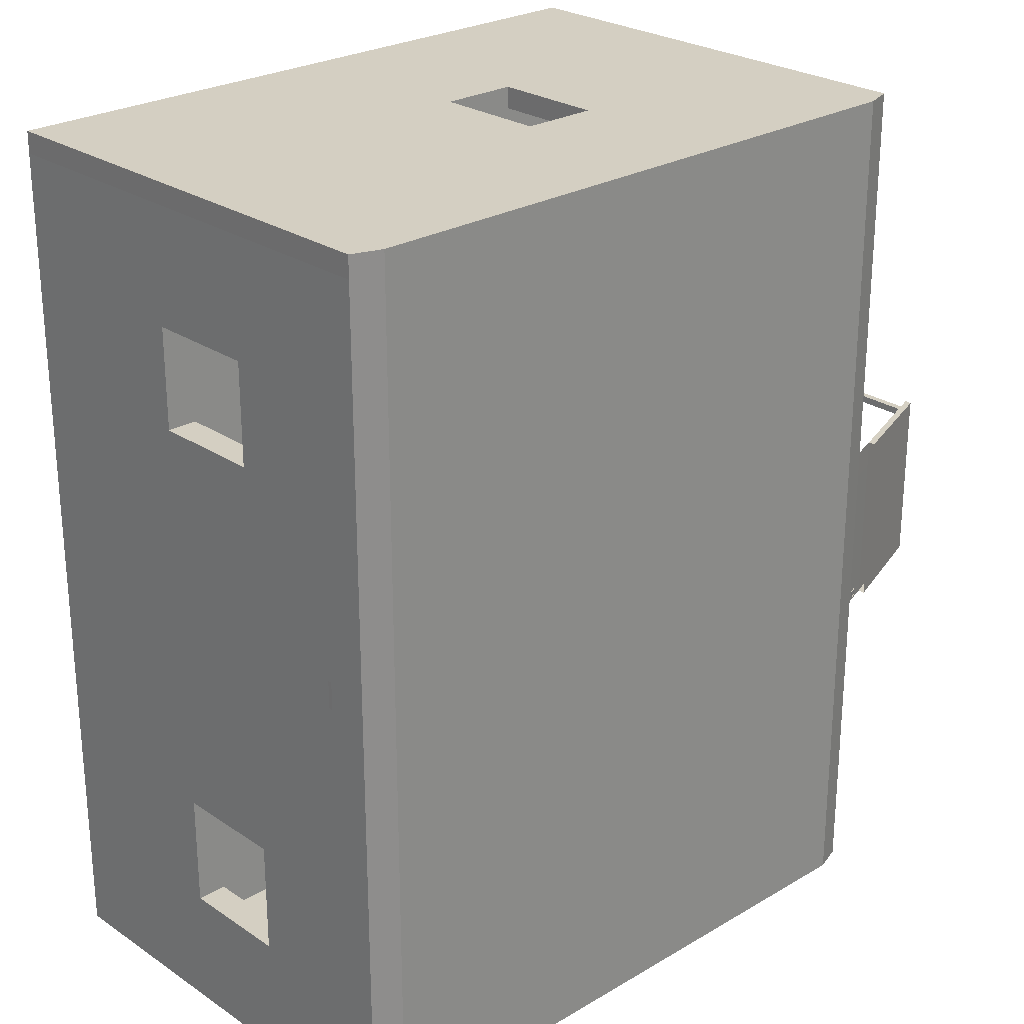
<metadata>
{"format":"obj","ext":"obj","renderer":"f3d","projection":"perspective","resolution":1024,"background":"white","views":[{"elev":25.7,"azim":136.8,"up":"+Z"}]}
</metadata>
<code>
o house
v -218.3 42.37 -74.11
v -218.3 73.34 -74.11
v -218.3 73.34 -73.17
v -218.3 42.37 -73.17
v -220.4 42.37 -74.11
v -220.4 73.34 -74.11
v -220.4 73.34 -73.17
v -220.4 42.37 -73.17
v -228.4 42.37 -74.11
v -228.4 73.34 -74.11
v -228.4 73.34 -73.17
v -228.4 42.37 -73.17
v -230.4 42.37 -74.11
v -230.4 73.34 -74.11
v -230.4 73.34 -73.17
v -230.4 42.37 -73.17
v -239 42.37 -74.11
v -239 73.34 -74.11
v -239 73.34 -73.17
v -239 42.37 -73.17
v -241.1 42.37 -74.11
v -241.1 73.34 -74.11
v -241.1 73.34 -73.17
v -241.1 42.37 -73.17
v -248.9 42.37 -74.11
v -248.9 73.34 -74.11
v -248.9 73.34 -73.17
v -248.9 42.37 -73.17
v -251 42.37 -74.11
v -251 73.34 -74.11
v -251 73.34 -73.17
v -251 42.37 -73.17
v -257.9 40.1 -74.48
v -210.7 40.1 -74.48
v -210.7 40.1 -72.82
v -257.9 40.1 -72.82
v -257.9 42.66 -74.48
v -210.7 42.66 -74.48
v -210.7 42.66 -72.82
v -257.9 42.66 -72.82
v -257.9 73.14 -74.48
v -210.7 73.14 -74.48
v -210.7 73.14 -72.82
v -257.9 73.14 -72.82
v -257.9 75.7 -74.48
v -210.7 75.7 -74.48
v -210.7 75.7 -72.82
v -257.9 75.7 -72.82
v -260 42.37 -63.2
v -260 73.34 -63.2
v -259.1 73.34 -63.2
v -259.1 42.37 -63.2
v -260 42.37 -61.14
v -260 73.34 -61.14
v -259.1 73.34 -61.14
v -259.1 42.37 -61.14
v -260 42.37 -51.62
v -260 73.34 -51.62
v -259.1 73.34 -51.62
v -259.1 42.37 -51.62
v -260 42.37 -49.56
v -260 73.34 -49.56
v -259.1 73.34 -49.56
v -259.1 42.37 -49.56
v -260 42.37 -40.28
v -260 73.34 -40.28
v -259.1 73.34 -40.28
v -259.1 42.37 -40.28
v -260 42.37 -38.22
v -260 73.34 -38.22
v -259.1 73.34 -38.22
v -259.1 42.37 -38.22
v -260 42.37 -29.5
v -260 73.34 -29.5
v -259.1 73.34 -29.5
v -259.1 42.37 -29.5
v -260 42.37 -27.44
v -260 73.34 -27.44
v -259.1 73.34 -27.44
v -259.1 42.37 -27.44
v -260 42.37 -18.78
v -260 73.34 -18.78
v -259.1 73.34 -18.78
v -259.1 42.37 -18.78
v -260 42.37 -16.72
v -260 73.34 -16.72
v -259.1 73.34 -16.72
v -259.1 42.37 -16.72
v -260.4 40.1 -9.268
v -260.4 40.1 -71.49
v -258.7 40.1 -71.49
v -258.7 40.1 -9.268
v -260.4 42.66 -9.268
v -260.4 42.66 -71.49
v -258.7 42.66 -71.49
v -258.7 42.66 -9.268
v -260.4 73.14 -9.268
v -260.4 73.14 -71.49
v -258.7 73.14 -71.49
v -258.7 73.14 -9.268
v -260.4 75.7 -9.268
v -260.4 75.7 -71.49
v -258.7 75.7 -71.49
v -258.7 75.7 -9.268
v -261.6 34.7 -71.34
v -261.6 34.7 -75.39
v -257.4 34.7 -75.39
v -257.4 34.7 -71.34
v -261.6 83.9 -71.34
v -261.6 83.9 -75.39
v -257.4 83.9 -75.39
v -257.4 83.9 -71.34
v -258 84.72 -71.93
v -258 84.72 -74.8
v -261 84.72 -74.8
v -261 84.72 -71.93
v -258 161.6 -71.93
v -258 161.6 -74.8
v -261 160.4 -74.8
v -261 160.4 -71.93
v -261.6 34.7 -5.584
v -261.6 34.7 -9.637
v -257.4 34.7 -9.637
v -257.4 34.7 -5.584
v -261.6 83.9 -5.584
v -261.6 83.9 -9.637
v -257.4 83.9 -9.637
v -257.4 83.9 -5.584
v -258 84.72 -6.177
v -258 84.72 -9.044
v -261 84.72 -9.044
v -261 84.72 -6.177
v -258 161.6 -6.177
v -258 161.6 -9.044
v -261 160.4 -9.044
v -261 160.4 -6.177
v -206.3 35.18 -15.82
v -262.5 35.18 -15.82
v -206.3 35.18 -76.38
v -262.5 35.18 -76.38
v -194.6 35.18 -15.82
v -194.6 35.18 -76.38
v -206.3 35.18 -4.741
v -262.5 35.18 -4.741
v -194.6 35.18 -4.741
v -262.5 -10.03 -15.82
v -206.3 -9.696 -76.38
v -262.5 -10.03 -76.38
v -262.5 -10.03 -4.741
v -206.3 -9.453 -4.741
v -206.3 35.18 53.87
v -194.6 35.18 53.87
v -206.3 -9.453 53.87
v -206.3 35.18 -110.6
v -194.6 35.18 -110.6
v -206.3 -9.696 -110.6
v -206.3 35.18 -156.7
v -194.6 35.18 -156.7
v -206.3 -9.696 -156.7
v -206.3 35.18 -206.8
v -194.6 35.18 -206.8
v -206.3 -10.03 -206.8
v -206.3 35.18 95.32
v -194.6 35.18 95.32
v -206.3 -9.453 95.32
v -206.3 35.18 143
v -194.6 35.18 143
v -206.3 -9.453 143
v -206.3 35.18 151.9
v -194.6 35.18 151.9
v -206.3 -9.453 151.9
v -194.6 -9.435 151.9
v -103.8 35.18 -15.82
v -103.8 35.18 -76.38
v -103.8 35.18 -4.741
v -103.8 35.18 53.87
v -103.8 35.18 -110.6
v -103.8 35.18 -156.7
v -103.8 35.18 -206.8
v -103.8 35.18 95.32
v -103.8 35.18 143
v -194.6 -9.792 -206.8
v -103.8 -9.641 -206.8
v -206.3 -9.863 -198.3
v -206.3 35.18 -198.3
v -194.6 35.18 -198.3
v -103.8 35.18 -198.3
v -194.6 70.92 143
v -206.3 70.92 143
v -194.6 70.92 95.32
v -206.3 70.92 95.32
v -194.6 70.92 -206.8
v -206.3 70.92 -206.8
v -194.6 70.92 -156.7
v -206.3 70.92 -156.7
v -194.6 70.92 -110.6
v -206.3 70.92 -110.6
v -194.6 70.92 53.87
v -206.3 70.92 53.87
v -194.6 70.92 -4.741
v -206.3 70.92 -4.741
v -194.6 70.92 -76.38
v -194.6 70.92 -15.82
v -103.8 70.92 143
v -103.8 70.92 -206.8
v -194.6 70.92 151.9
v -206.3 70.92 151.9
v -206.3 70.92 -76.38
v -206.3 70.92 -15.82
v -103.7 -9.507 151.9
v -103.7 35.18 151.9
v -206.3 70.92 -198.3
v -194.6 70.92 -198.3
v -103.8 70.92 -198.3
v -103.7 70.92 151.9
v -194.6 116.6 143
v -206.3 116.6 143
v -194.6 116.6 95.32
v -206.3 116.6 95.32
v -194.6 116.6 -206.8
v -206.3 116.6 -206.8
v -194.6 116.6 -156.7
v -206.3 116.6 -156.7
v -194.6 116.6 -110.6
v -206.3 116.6 -110.6
v -194.6 116.6 53.87
v -206.3 116.6 53.87
v -194.6 116.6 -4.741
v -206.3 116.6 -4.741
v -194.6 116.6 -76.38
v -194.6 116.6 -15.82
v -103.8 116.6 143
v -103.8 116.6 -206.8
v -194.6 116.6 151.9
v -206.3 116.6 151.9
v -206.3 116.6 -76.38
v -206.3 116.6 -15.82
v -206.3 116.6 -198.3
v -194.6 116.6 -198.3
v -103.8 116.6 -198.3
v -103.7 116.6 151.9
v -194.6 127 143
v -206.3 127 143
v -194.6 127 95.32
v -206.3 127 95.32
v -194.6 127 -206.8
v -206.3 127 -206.8
v -194.6 127 -156.7
v -206.3 127 -156.7
v -194.6 127 -110.6
v -206.3 127 -110.6
v -194.6 127 53.87
v -206.3 127 53.87
v -194.6 127 -4.741
v -206.3 127 -4.741
v -194.6 127 -76.38
v -194.6 127 -15.82
v -103.8 127 143
v -103.8 127 -206.8
v -194.6 127 151.9
v -206.3 127 151.9
v -206.3 127 -76.38
v -206.3 127 -15.82
v -206.3 127 -198.3
v -194.6 127 -198.3
v -103.8 127 -198.3
v -103.7 127 151.9
v -194.6 148.2 143
v -206.3 148.2 143
v -194.6 148.2 95.32
v -206.3 148.2 95.32
v -194.6 148.2 -206.8
v -206.3 148.2 -206.8
v -194.6 148.2 -156.7
v -206.3 148.2 -156.7
v -194.6 148.2 -110.6
v -206.3 148.2 -110.6
v -194.6 148.2 53.87
v -206.3 148.2 53.87
v -194.6 148.2 -4.741
v -206.3 148.2 -4.741
v -194.6 148.2 -76.38
v -194.6 148.2 -15.82
v -103.8 148.2 143
v -103.8 148.2 -206.8
v -194.6 148.2 151.9
v -206.3 148.2 151.9
v -206.3 148.2 -76.38
v -206.3 148.2 -15.82
v -206.3 148.2 -198.3
v -194.6 148.2 -198.3
v -103.8 148.2 -198.3
v -103.7 148.2 151.9
v -206.3 158.5 143
v -206.3 158.5 95.32
v -194.6 158.5 -206.8
v -206.3 158.5 -206.8
v -206.3 158.5 -156.7
v -206.3 158.5 -110.6
v -206.3 158.5 53.87
v -206.3 158.5 -4.741
v -103.8 158.5 -206.8
v -194.6 158.5 151.9
v -206.3 158.5 151.9
v -206.3 158.5 -76.38
v -206.3 158.5 -15.82
v -206.3 158.5 -198.3
v -103.7 158.5 151.9
v -72.62 35.18 -15.82
v -72.62 35.18 -76.38
v -72.62 35.18 -4.741
v -72.62 35.18 53.87
v -72.62 35.18 -110.6
v -72.62 35.18 -156.7
v -72.62 35.18 -206.8
v -72.62 35.18 95.32
v -72.62 35.18 143
v -72.62 -9.641 -206.8
v -72.62 35.18 -198.3
v -72.62 70.92 143
v -72.62 70.92 -206.8
v -72.53 -9.507 151.9
v -72.53 35.18 151.9
v -72.62 70.92 -198.3
v -72.53 70.92 151.9
v -72.62 116.6 143
v -72.62 116.6 -206.8
v -72.62 116.6 -198.3
v -72.53 116.6 151.9
v -72.62 127 143
v -72.62 127 -206.8
v -72.62 127 -198.3
v -72.53 127 151.9
v -72.62 148.2 143
v -72.62 148.2 -206.8
v -72.62 148.2 -198.3
v -72.53 148.2 151.9
v -72.62 158.5 -206.8
v -72.53 158.5 151.9
v 58.13 35.18 -15.82
v 58.13 35.18 -76.38
v 58.13 35.18 -4.741
v 58.13 35.18 53.87
v 58.13 35.18 -110.6
v 58.13 35.18 -156.7
v 58.13 35.18 -206.8
v 58.13 35.18 95.3
v 58.13 35.18 143
v 58.13 -9.641 -206.8
v 58.13 35.18 -198.3
v 58.13 70.92 143
v 58.13 70.92 -206.8
v 58.22 -9.507 151.9
v 58.22 35.18 151.9
v 58.13 70.92 -198.3
v 58.22 70.92 151.9
v 58.13 116.6 143
v 58.13 116.6 -206.8
v 58.13 116.6 -198.3
v 58.22 116.6 151.9
v 58.13 127 143
v 58.13 127 -206.8
v 58.13 127 -198.3
v 58.22 127 151.9
v 58.13 148.2 143
v 58.13 148.2 -206.8
v 58.13 148.2 -198.3
v 58.22 148.2 151.9
v 58.13 158.5 -206.8
v 58.22 158.5 151.9
v 70.25 35.18 -15.82
v 70.25 35.18 -76.38
v 70.25 35.18 -4.741
v 70.25 35.18 53.87
v 70.25 35.18 -110.6
v 70.25 35.18 -156.7
v 70.25 35.18 -206.8
v 70.25 35.18 95.3
v 70.25 35.18 143
v 70.25 -9.641 -206.8
v 70.25 35.18 -198.3
v 70.25 70.92 143
v 70.25 70.92 -206.8
v 70.33 -9.507 151.9
v 70.33 35.18 151.9
v 70.25 70.92 -198.3
v 70.33 70.92 151.9
v 70.25 116.6 143
v 70.25 116.6 -206.8
v 70.25 116.6 -198.3
v 70.33 116.6 151.9
v 70.25 127 143
v 70.25 127 -206.8
v 70.25 127 -198.3
v 70.33 127 151.9
v 70.25 148.2 143
v 70.25 148.2 -206.8
v 70.25 148.2 -198.3
v 70.33 148.2 151.9
v 70.25 158.5 143
v 70.25 158.5 -206.8
v 70.25 158.5 -198.3
v 70.33 158.5 151.9
v 70.25 -9.771 -15.82
v 70.25 -9.771 -76.38
v 70.25 -9.771 -4.741
v 70.25 -9.771 53.87
v 70.25 -9.771 -110.6
v 70.25 -9.771 -156.7
v 70.25 -9.771 95.32
v 70.25 -9.771 143
v 70.25 -9.771 -198.3
v 58.13 70.92 95.29
v 58.13 116.6 95.29
v 58.13 127 95.29
v 58.13 148.2 95.29
v 70.25 70.92 95.29
v 70.25 116.6 95.29
v 70.25 127 95.29
v 70.25 148.2 95.29
v 70.25 158.5 95.29
v 58.13 116.6 53.82
v 58.13 127 53.82
v 58.13 148.2 53.82
v 70.25 116.6 53.82
v 70.25 127 53.82
v 70.25 148.2 53.82
v 70.25 158.5 53.82
v 58.13 70.92 53.83
v 70.25 70.92 53.83
v 58.13 116.4 -4.755
v 58.13 126.9 -4.758
v 58.13 148.2 -4.76
v 70.25 116.6 -4.76
v 70.25 127 -4.76
v 70.25 148.2 -4.76
v 70.25 158.5 -4.76
v 58.13 70.92 -4.755
v 70.25 70.92 -4.755
v 58.13 116.6 -15.69
v 58.13 126.9 -15.71
v 58.13 148.2 -15.69
v 70.25 116.6 -15.69
v 70.25 127 -15.69
v 70.25 148.2 -15.69
v 70.25 158.5 -15.69
v 58.13 70.92 -15.68
v 70.25 70.92 -15.68
v 58.13 116.6 -76.4
v 58.13 127 -76.4
v 58.13 148.2 -76.4
v 70.25 116.6 -76.4
v 70.25 127 -76.4
v 70.25 148.2 -76.4
v 70.25 158.5 -76.4
v 58.13 70.92 -76.39
v 70.25 70.92 -76.39
v 58.13 116.6 -110.6
v 58.13 127 -110.6
v 58.13 148.2 -110.6
v 70.25 116.6 -110.6
v 70.25 127 -110.6
v 70.25 148.2 -110.6
v 70.25 158.5 -110.6
v 58.13 70.92 -110.6
v 70.25 70.92 -110.6
v 58.13 116.6 -156.7
v 58.13 127 -156.7
v 58.13 148.2 -156.7
v 70.25 116.6 -156.7
v 70.25 127 -156.7
v 70.25 148.2 -156.7
v 70.25 158.5 -156.7
v 58.13 70.92 -156.7
v 70.25 70.92 -156.7
v -206.3 180.3 143
v -206.3 180.3 95.32
v -194.6 184.4 -206.8
v -206.3 180.3 -206.8
v -206.3 180.3 -156.7
v -206.3 180.3 -110.6
v -206.3 180.3 53.87
v -206.3 180.3 -4.741
v -99.72 184.4 -206.8
v -194.6 184.4 151.9
v -206.3 180.3 151.9
v -206.3 180.3 -76.38
v -206.3 180.3 -15.82
v -206.3 180.3 -198.3
v -99.66 184.4 151.9
v -76.7 184.4 -206.8
v -76.64 184.4 151.9
v 58.13 184.4 -206.8
v 58.22 184.4 151.9
v 70.25 180.3 143
v 70.25 180.3 -206.8
v 70.25 180.3 -198.3
v 70.33 180.3 151.9
v 70.25 180.3 95.29
v 70.25 180.3 53.82
v 70.25 180.3 -4.76
v 70.25 180.3 -15.69
v 70.25 180.3 -76.4
v 70.25 180.3 -110.6
v 70.25 180.3 -156.7
v -72.54 148.2 -4.76
v -72.54 148.2 -15.69
v -72.58 71.05 -4.75
v -72.58 71.05 -15.76
v -72.56 116.4 -15.72
v -72.56 116.4 -4.755
v -72.55 126.9 -4.758
v -72.55 126.9 -15.71
v -217.5 179 -16.07
v -217.5 179 -76.52
v -264.5 158.7 -4.741
v -217.4 179 -4.823
v -264.5 158.7 -76.38
v -264.5 158.7 -15.82
v -217.4 176.3 -4.741
v -217.5 176.3 -15.82
v -217.4 176.3 -76.38
v -264.5 161.4 -4.823
v -264.5 161.4 -76.28
v -264.5 161.4 -16.07
v -217.4 176.3 -206.8
v -217.4 179 -206.8
v 83.02 177.5 -4.76
v 83.02 177.5 -15.88
v 83.06 179.2 -4.823
v 83.05 179.2 -16.07
v -211 34.7 -71.34
v -211 34.7 -75.39
v -206.8 34.7 -75.39
v -206.8 34.7 -71.34
v -211 83.9 -71.34
v -211 83.9 -75.39
v -206.8 83.9 -75.39
v -206.8 83.9 -71.34
v -207.4 84.72 -71.93
v -207.4 84.72 -74.8
v -210.4 84.72 -74.8
v -210.4 84.72 -71.93
v -207.4 180.5 -71.93
v -207.4 180.5 -74.8
v -210.4 179.3 -74.8
v -210.4 179.3 -71.93
v -206.3 -9.837 95.63
v -262.5 -9.837 95.63
v -206.3 -9.453 36.86
v -262.5 -10.03 36.86
f 5 6 2 1
f 7 8 4 3
f 1 2 3 4
f 8 7 6 5
f 13 14 10 9
f 15 16 12 11
f 9 10 11 12
f 16 15 14 13
f 21 22 18 17
f 23 24 20 19
f 17 18 19 20
f 24 23 22 21
f 29 30 26 25
f 31 32 28 27
f 25 26 27 28
f 32 31 30 29
f 37 38 34 33
f 39 40 36 35
f 33 34 35 36
f 40 39 38 37
f 45 46 42 41
f 47 48 44 43
f 41 42 43 44
f 48 47 46 45
f 53 54 50 49
f 55 56 52 51
f 49 50 51 52
f 56 55 54 53
f 61 62 58 57
f 63 64 60 59
f 57 58 59 60
f 64 63 62 61
f 69 70 66 65
f 71 72 68 67
f 65 66 67 68
f 72 71 70 69
f 77 78 74 73
f 79 80 76 75
f 73 74 75 76
f 80 79 78 77
f 85 86 82 81
f 87 88 84 83
f 81 82 83 84
f 88 87 86 85
f 93 94 90 89
f 95 96 92 91
f 89 90 91 92
f 96 95 94 93
f 101 102 98 97
f 103 104 100 99
f 97 98 99 100
f 104 103 102 101
f 109 110 106 105
f 110 111 107 106
f 111 112 108 107
f 112 109 105 108
f 112 111 114 113
f 111 110 115 114
f 110 109 116 115
f 109 112 113 116
f 117 120 116 113
f 119 118 114 115
f 120 119 115 116
f 118 117 113 114
f 125 126 122 121
f 126 127 123 122
f 127 128 124 123
f 128 125 121 124
f 128 127 130 129
f 127 126 131 130
f 126 125 132 131
f 125 128 129 132
f 133 136 132 129
f 135 134 130 131
f 136 135 131 132
f 134 133 129 130
f 139 140 138 137
f 141 142 139 137
f 199 201 143 151
f 137 138 144 143
f 147 148 140 139
f 146 149 144 138
f 148 146 138 140
f 143 150 153 151
f 142 155 196 202
f 154 156 147 139
f 161 160 193 192
f 157 159 156 154
f 212 193 160 185
f 185 184 159 157
f 137 143 201 209
f 151 153 165 163
f 164 152 198 190
f 163 165 168 166
f 185 157 195 212
f 166 168 171 169
f 169 170 206 207
f 169 171 172 170
f 175 173 141 145
f 173 174 142 141
f 181 180 164 167
f 180 176 152 164
f 207 189 166 169
f 177 178 158 155
f 174 177 155 142
f 176 175 145 152
f 161 182 162 160
f 179 183 182 161
f 160 162 184 185
f 152 145 200 198
f 178 187 186 158
f 219 218 190 191
f 188 190 218 216
f 205 192 220 233
f 211 170 172 210
f 194 195 197 196
f 313 314 178 177
f 238 221 193 212
f 191 190 198 199
f 192 193 221 220
f 206 215 241 234
f 196 197 225 224
f 199 198 226 227
f 200 203 231 228
f 214 213 186 187
f 167 164 190 188
f 191 199 151 163
f 145 141 203 200
f 170 211 215 206
f 209 203 141 137
f 188 204 181 167
f 155 158 194 196
f 208 197 154 139
f 189 191 163 166
f 213 194 158 186
f 332 336 292 266
f 179 161 192 205
f 202 208 139 142
f 197 195 157 154
f 266 265 239 240
f 223 225 251 249
f 230 224 250 256
f 237 229 255 263
f 263 257 231 237
f 243 245 219 217
f 261 243 217 235
f 242 258 232 216
f 230 236 208 202
f 227 229 201 199
f 198 200 228 226
f 236 225 197 208
f 317 316 180 181
f 239 222 194 213
f 216 232 204 188
f 235 217 189 207
f 217 219 191 189
f 237 231 203 209
f 209 201 229 237
f 202 196 224 230
f 222 223 195 194
f 240 239 213 214
f 212 195 223 238
f 328 332 266 240
f 207 206 234 235
f 256 250 276 282
f 263 255 281 289
f 289 283 257 263
f 269 271 245 243
f 253 245 271 279
f 287 269 243 261
f 244 252 278 270
f 268 284 258 242
f 277 275 249 251
f 238 223 249 264
f 320 317 181 204
f 235 234 260 261
f 228 231 257 254
f 222 224 225 223
f 220 221 247 246
f 234 241 267 260
f 233 220 246 259
f 216 218 244 242
f 256 262 236 230
f 253 255 229 227
f 226 228 254 252
f 262 251 225 236
f 264 247 221 238
f 211 210 322 323
f 265 248 222 239
f 253 227 219 245
f 227 226 218 219
f 226 252 244 218
f 291 274 248 265
f 315 318 183 179
f 248 250 224 222
f 307 297 273 290
f 305 299 277 288
f 300 301 281 279
f 306 305 288 289
f 285 272 296 302
f 286 293 308 303
f 299 298 275 277
f 272 273 297 296
f 292 291 265 266
f 264 249 275 290
f 327 321 205 233
f 261 260 286 287
f 254 257 283 280
f 246 247 273 272
f 260 267 293 286
f 250 248 274 276
f 259 246 272 285
f 242 244 270 268
f 282 288 262 256
f 279 281 255 253
f 252 254 280 278
f 288 277 251 262
f 290 273 247 264
f 494 492 339 370
f 306 301 483 488
f 464 473 505 504
f 455 464 504 503
f 308 339 492 490
f 304 294 269 287
f 294 295 271 269
f 289 288 282 283
f 289 281 301 306
f 279 271 295 300
f 290 275 298 307
f 287 286 303 304
f 370 403 498 494
f 324 328 240 214
f 311 309 173 175
f 187 178 314 319
f 323 325 215 211
f 233 259 331 327
f 330 326 232 258
f 446 455 503 502
f 337 339 308 293
f 259 285 335 331
f 316 312 176 180
f 310 313 177 174
f 309 310 174 173
f 214 187 319 324
f 293 267 333 337
f 215 204 232 241
f 179 205 321 315
f 258 284 334 330
f 329 333 267 241
f 204 215 325 320
f 338 335 285 302
f 312 311 175 176
f 499 495 400 421
f 368 370 339 337
f 327 331 362 358
f 330 334 365 361
f 358 352 321 327
f 351 348 317 320
f 344 345 314 313
f 315 321 352 346
f 347 343 312 316
f 324 319 350 355
f 343 342 311 312
f 331 335 366 362
f 369 366 335 338
f 359 363 332 328
f 355 359 328 324
f 356 360 329 325
f 354 356 325 323
f 348 347 316 317
f 402 401 496 497
f 363 367 336 332
f 340 341 310 309
f 360 364 333 329
f 346 349 318 315
f 337 333 364 368
f 341 344 313 310
f 320 326 357 351
f 361 357 326 330
f 319 314 345 350
f 323 322 353 354
f 377 380 349 346
f 362 366 397 393
f 401 397 366 369
f 387 391 360 356
f 385 387 356 354
f 413 347 348 351
f 417 413 414 418
f 415 414 357 361
f 391 395 364 360
f 368 364 395 399
f 361 365 416 415
f 417 418 388 382
f 354 353 384 385
f 382 379 378 417
f 351 357 414 413
f 420 421 400 396
f 428 437 501 500
f 399 403 370 368
f 358 362 393 389
f 392 388 418 419
f 389 383 352 358
f 419 420 396 392
f 346 352 383 377
f 399 396 400 403
f 395 392 396 399
f 392 395 391 388
f 387 382 388 391
f 385 379 382 387
f 401 402 398 397
f 394 393 397 398
f 390 389 393 394
f 389 390 386 383
f 383 386 381 377
f 406 404 371 373
f 411 410 378 379
f 408 409 376 375
f 407 406 373 374
f 404 405 372 371
f 410 407 374 378
f 405 408 375 372
f 381 376 409 412
f 379 385 384 411
f 377 381 412 380
f 426 427 420 419
f 419 418 425 426
f 418 414 422 425
f 423 422 414 415
f 427 428 421 420
f 415 416 424 423
f 430 429 413 417
f 417 378 374 430
f 347 413 429 343
f 300 295 477 482
f 422 429 430 425
f 423 424 433 432
f 436 437 428 427
f 432 431 422 423
f 435 436 427 426
f 426 425 434 435
f 431 438 429 422
f 430 374 373 439
f 343 429 438 342
f 425 430 439 434
f 508 438 431 511
f 448 443 434 439
f 445 446 437 436
f 513 512 506 507
f 444 445 436 435
f 511 431 432 512
f 435 434 443 444
f 439 373 371 448
f 441 442 451 450
f 473 402 497 505
f 450 449 440 441
f 454 455 446 445
f 449 456 447 440
f 453 454 445 444
f 457 452 443 448
f 444 443 452 453
f 448 371 372 457
f 340 447 456 341
f 450 451 460 459
f 307 298 480 489
f 459 458 449 450
f 463 464 455 454
f 458 465 456 449
f 462 463 454 453
f 466 461 452 457
f 453 452 461 462
f 457 372 375 466
f 341 456 465 344
f 459 460 469 468
f 468 467 458 459
f 472 473 464 463
f 467 470 461 458
f 471 472 463 462
f 458 461 466 465
f 462 461 470 471
f 466 375 376 475
f 344 465 474 345
f 398 402 473 472
f 468 469 367 363
f 304 303 485 486
f 363 359 467 468
f 381 386 475 376
f 394 398 472 471
f 359 355 474 467
f 471 470 390 394
f 355 350 345 474
f 386 390 470 475
f 470 467 474 475
f 475 474 465 466
f 320 325 329 326
f 326 329 241 232
f 476 477 295 294
f 486 476 294 304
f 495 498 403 400
f 338 302 484 491
f 489 479 297 307
f 487 481 299 305
f 482 483 301 300
f 421 428 500 499
f 302 296 478 484
f 303 308 490 485
f 481 480 298 299
f 488 487 305 306
f 437 446 502 501
f 493 496 401 369
f 296 297 479 478
f 369 338 491 493
f 311 342 438 508
f 309 311 508 509
f 340 309 509 447
f 440 510 513 441
f 447 509 510 440
f 509 508 511 510
f 510 511 512 513
f 441 513 507 442
f 512 432 433 506
f 485 490 484 478
f 491 484 490 492
f 485 478 479 486
f 491 492 494 493
f 498 495 499 500 501 502 503 504 505 497 496 493 494
f 521 522 487 488
f 521 520 516 519
f 524 525 514 515
f 525 523 517 514
f 488 483 520 521
f 519 518 522 521
f 515 522 518 524
f 520 517 523 516
f 519 525 524 518
f 525 519 516 523
f 528 529 531 530
f 536 537 533 532
f 537 538 534 533
f 538 539 535 534
f 539 536 532 535
f 539 538 541 540
f 538 537 542 541
f 537 536 543 542
f 536 539 540 543
f 544 547 543 540
f 546 545 541 542
f 547 546 542 543
f 545 544 540 541
f 367 469 274 291
f 274 469 460 276
f 276 460 451 282
f 282 451 442 283
f 283 507 506 280
f 280 433 424 278
f 278 424 416 270
f 416 365 268 270
f 149 150 550 551
f 549 551 550 548
f 144 149 551 549
f 150 143 548 550
f 143 144 549 548
f 311 309 340 342
l 479 526
l 526 527

</code>
